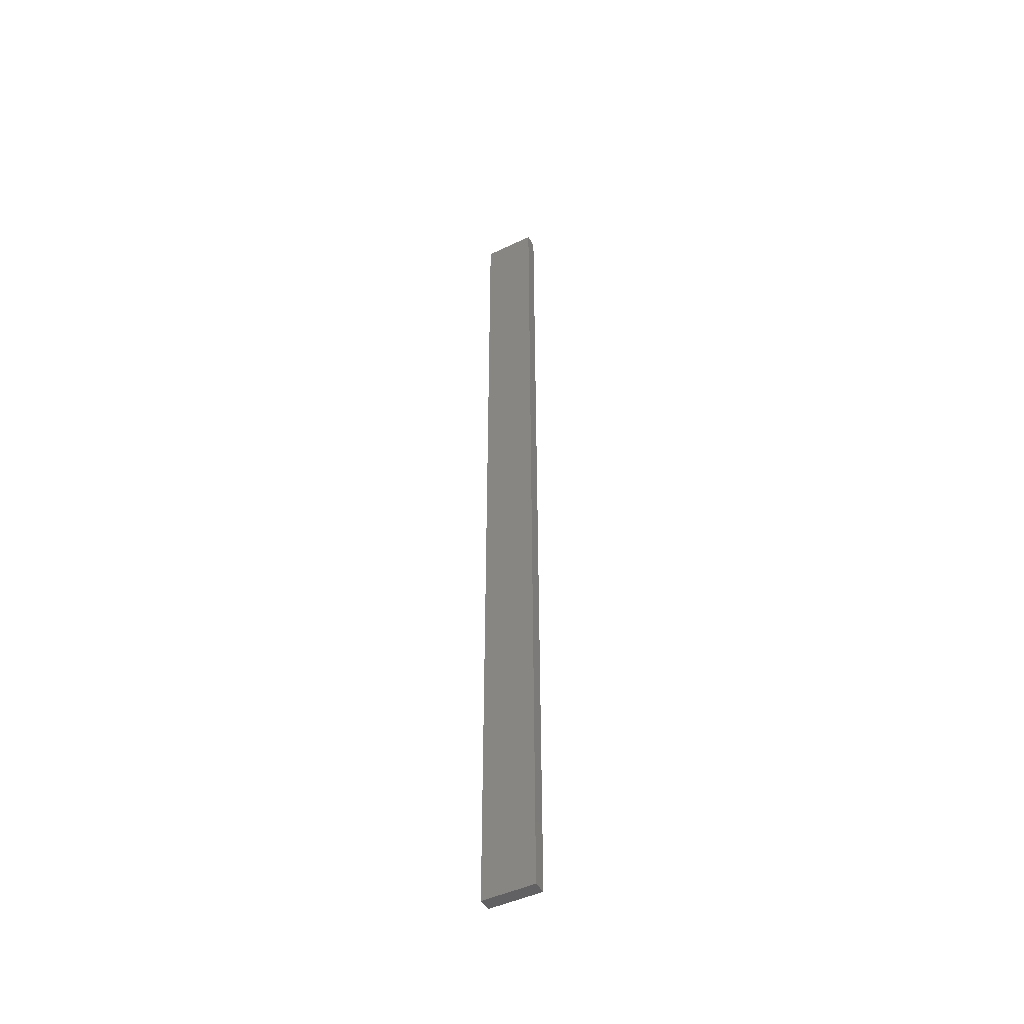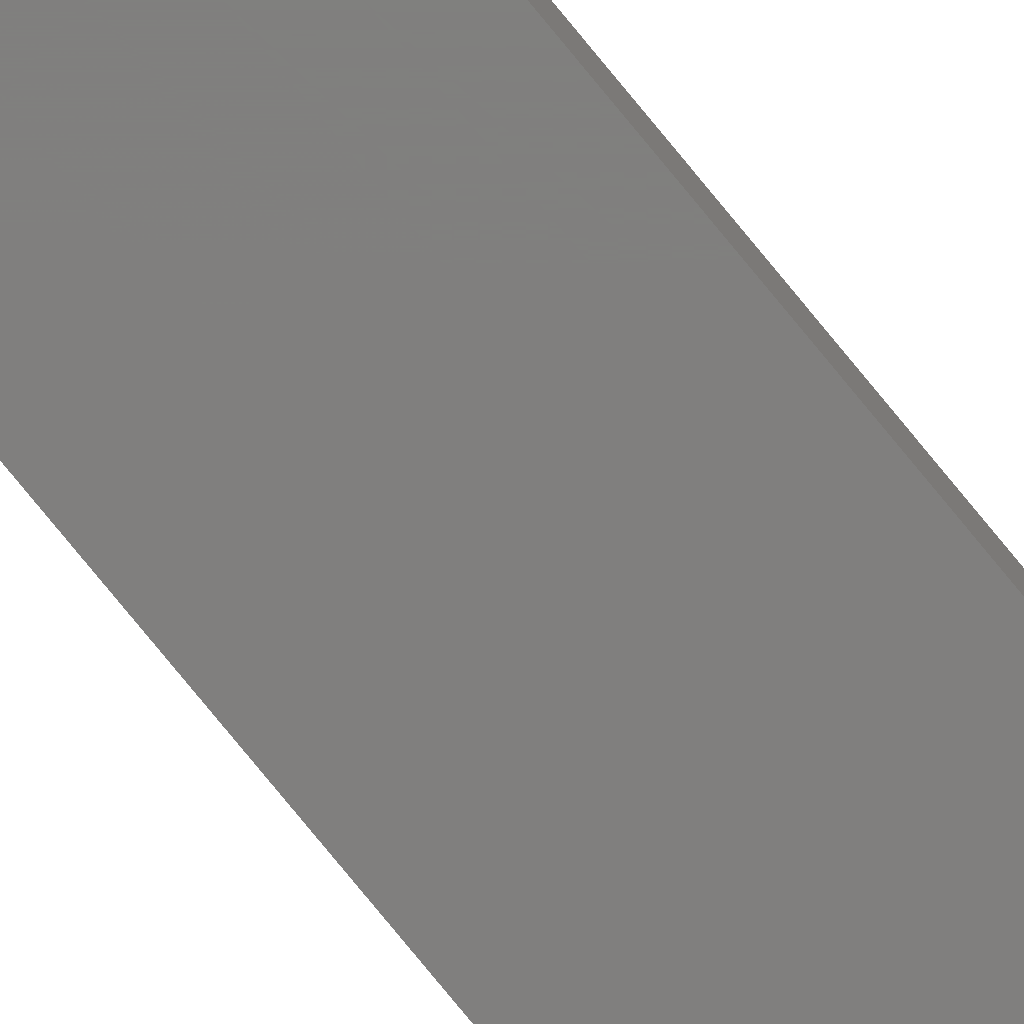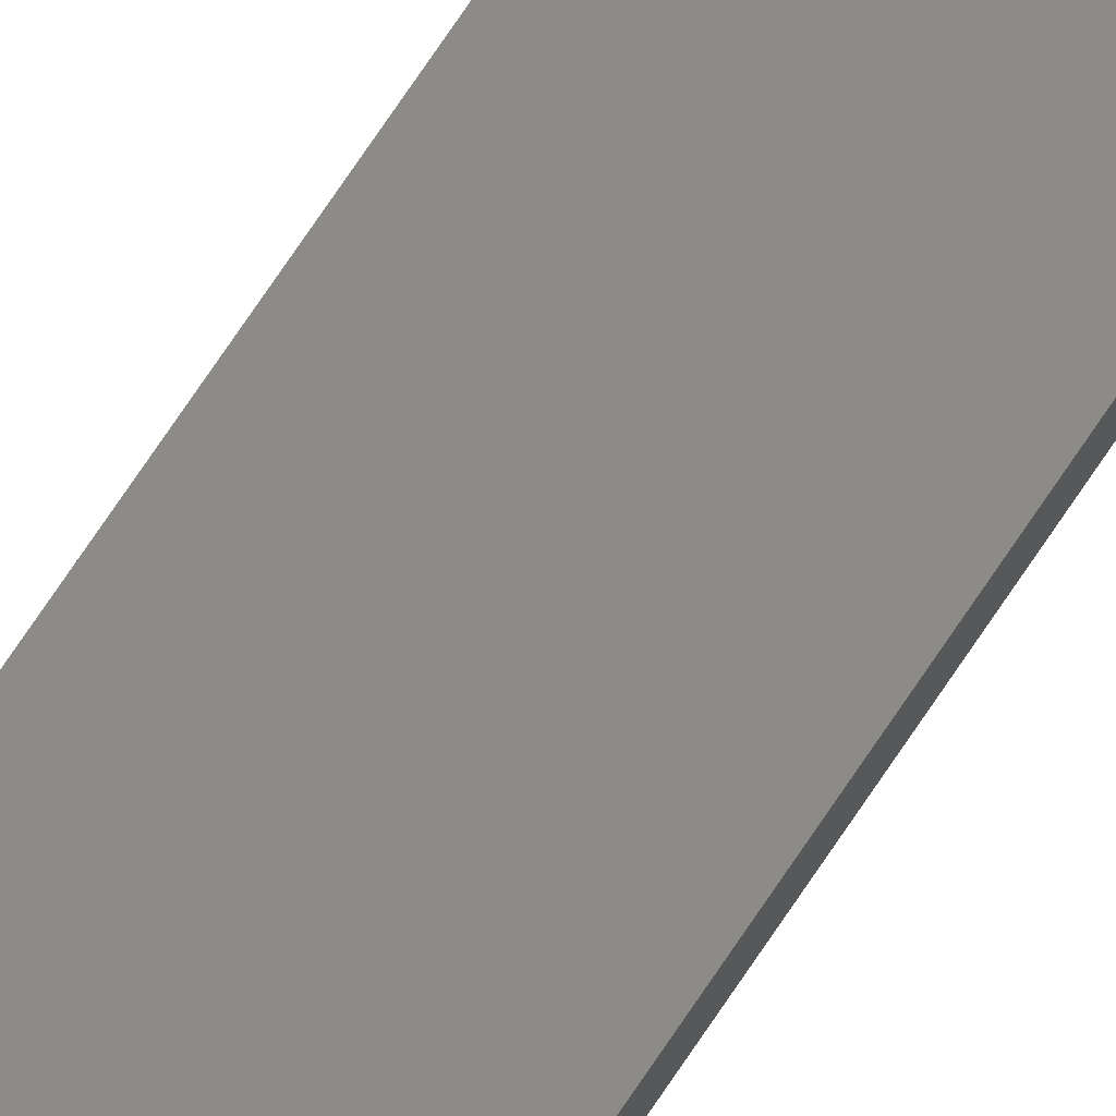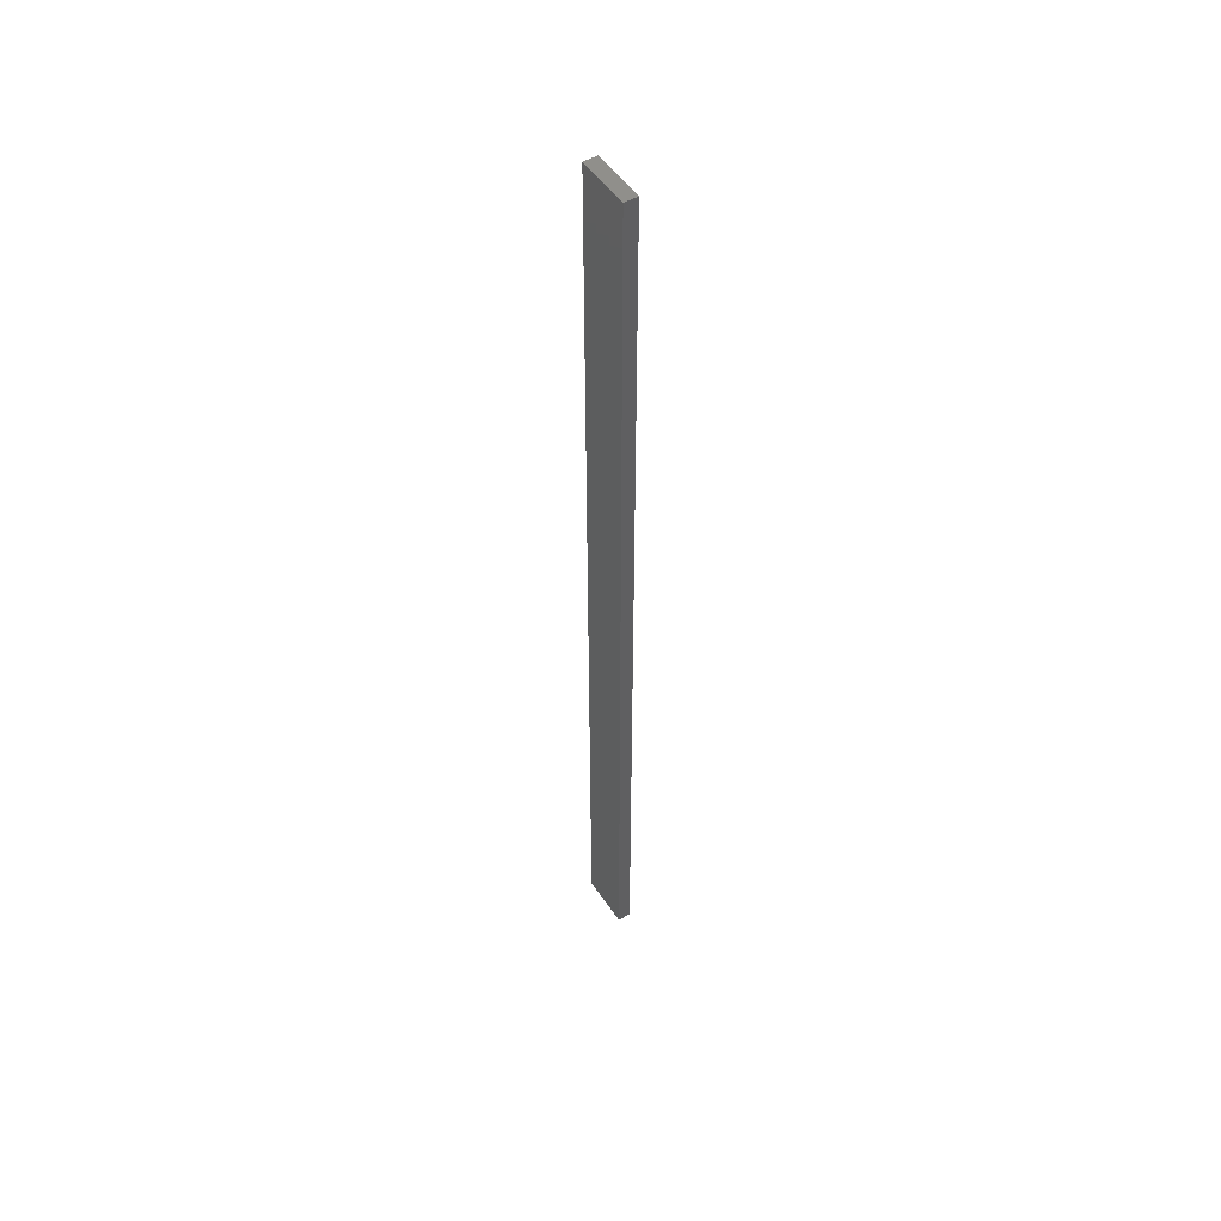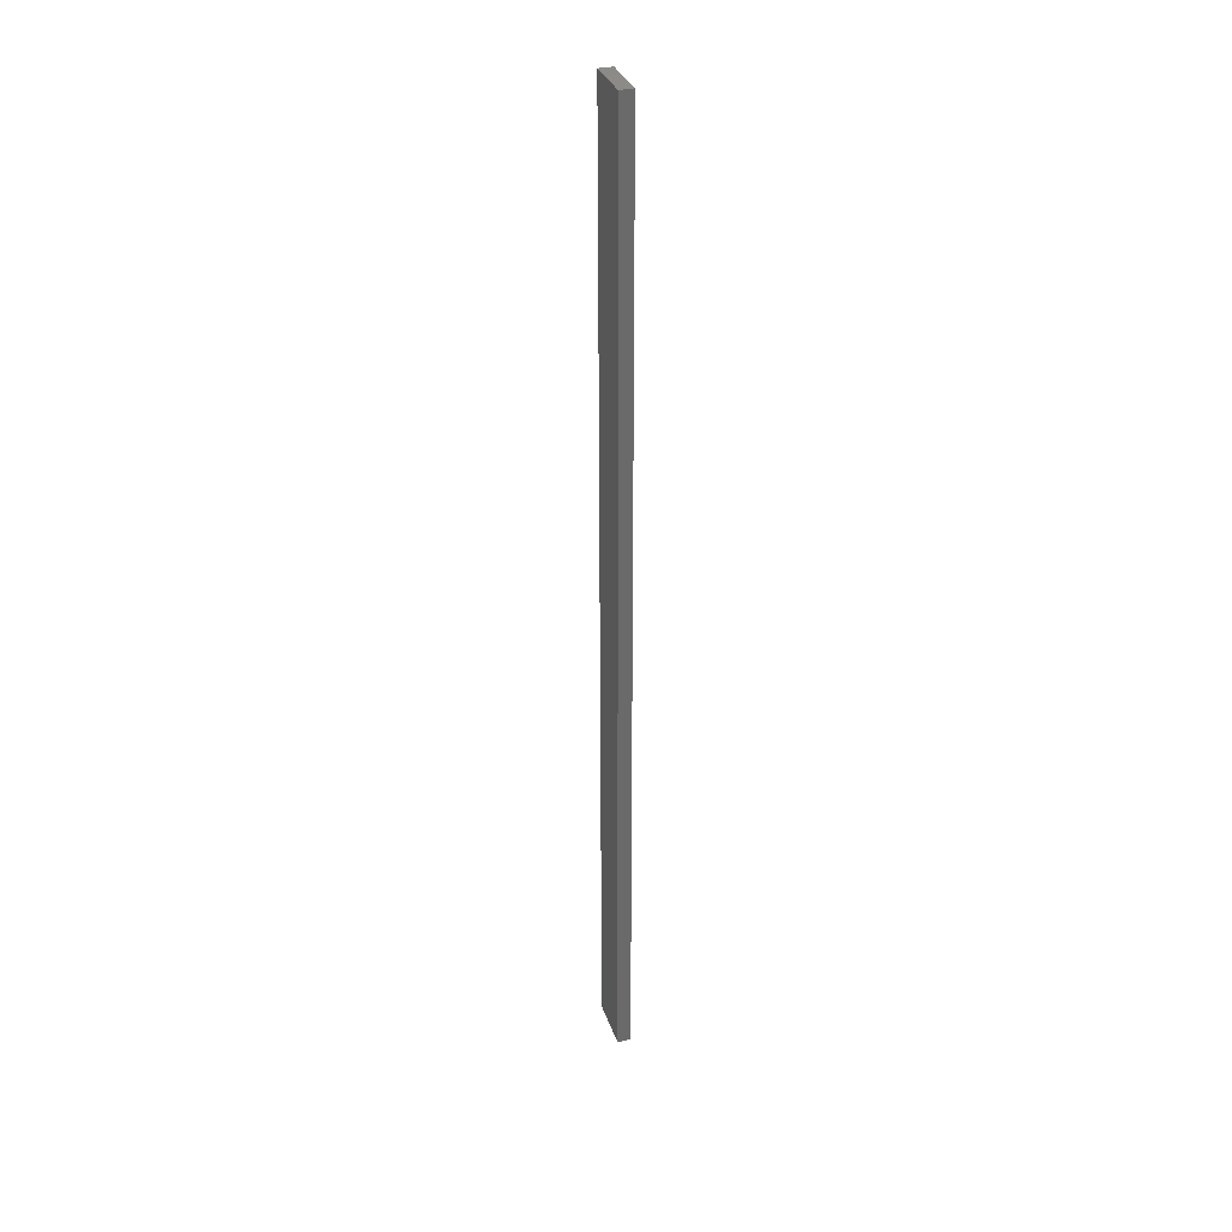
<metadata>
{"format":"stl","ext":"stl","renderer":"f3d","projection":"perspective","resolution":1024,"background":"white","views":[{"elev":-46.9,"azim":28.3,"up":"+Z"},{"elev":-79.4,"azim":39.4,"up":"+Y"},{"elev":75.6,"azim":34.1,"up":"+Y"},{"elev":50.6,"azim":57.3,"up":"+Z"},{"elev":32.5,"azim":72.6,"up":"+Z"}]}
</metadata>
<code>
# stl→obj: 16 verts, 28 faces
v 0.4731 -4.301 183.6
v 0.4064 -4.301 183.6
v 0.4064 -4.301 180
v 0.4731 -4.301 180
v 0.5398 -4.301 183.6
v 0.5398 -4.301 180
v 0.6064 -4.301 180
v 0.6064 -4.301 183.6
v 0.6064 -4.251 183.6
v 0.6064 -4.251 180
v 0.4065 -4.251 180
v 0.4732 -4.251 183.6
v 0.4732 -4.251 180
v 0.4065 -4.251 183.6
v 0.5398 -4.251 183.6
v 0.5398 -4.251 180
f 1 2 3
f 1 3 4
f 5 4 6
f 5 6 7
f 5 1 4
f 8 5 7
f 9 8 7
f 9 7 10
f 11 12 13
f 14 12 11
f 13 15 16
f 12 15 13
f 16 9 10
f 15 9 16
f 2 14 11
f 2 11 3
f 9 15 8
f 15 5 8
f 12 1 15
f 15 1 5
f 12 14 1
f 14 2 1
f 16 10 7
f 6 16 7
f 4 13 16
f 4 16 6
f 3 11 13
f 3 13 4

</code>
